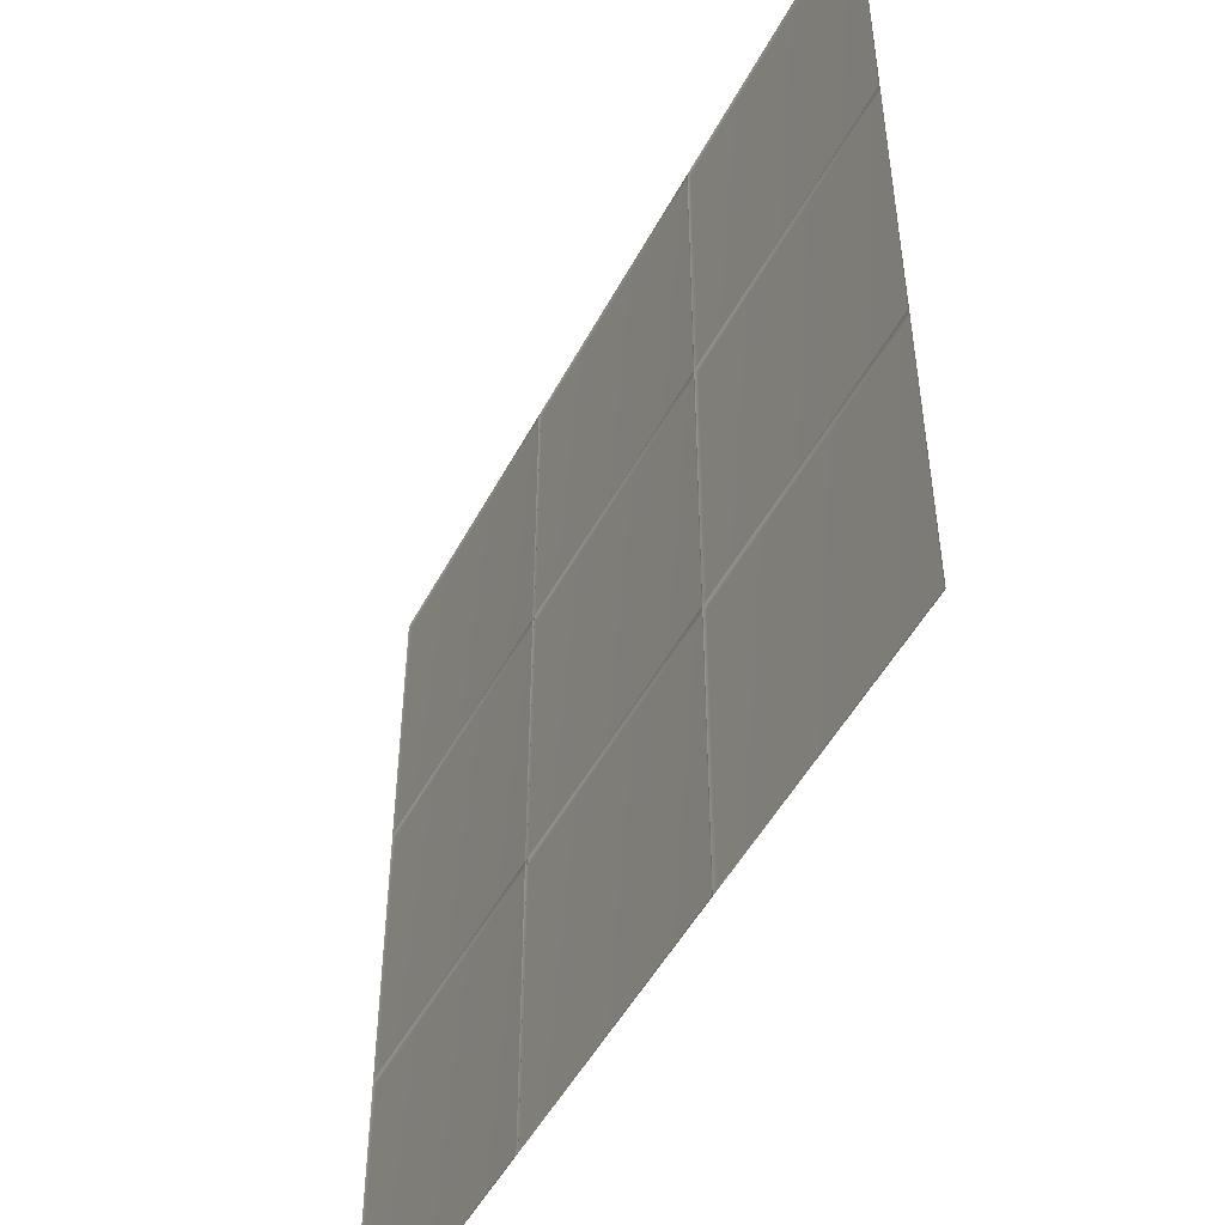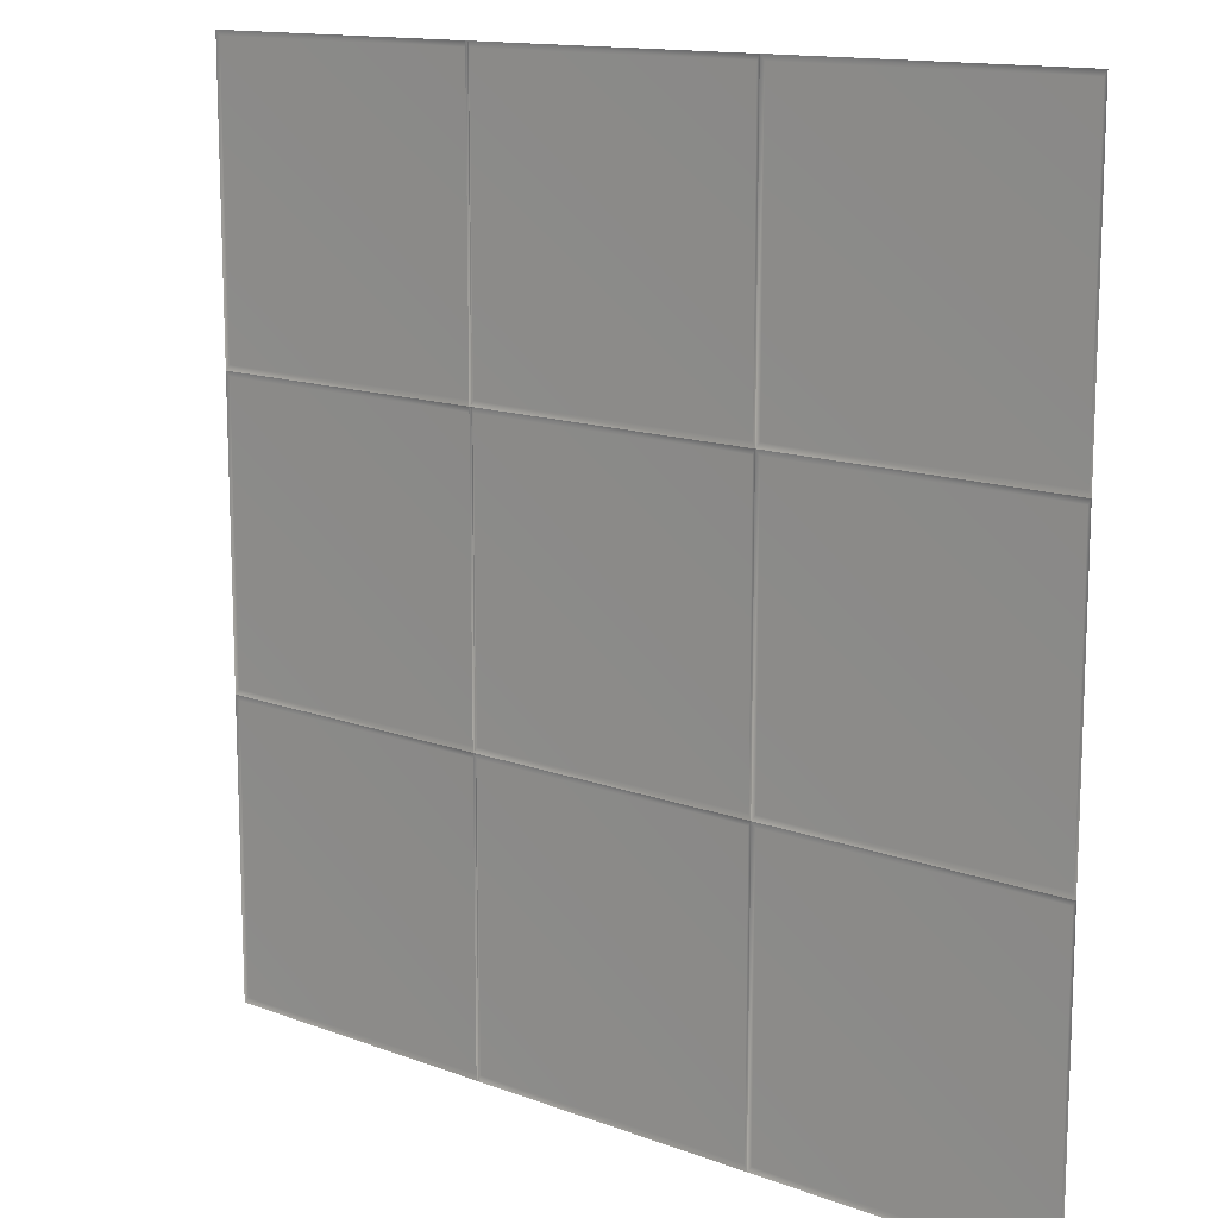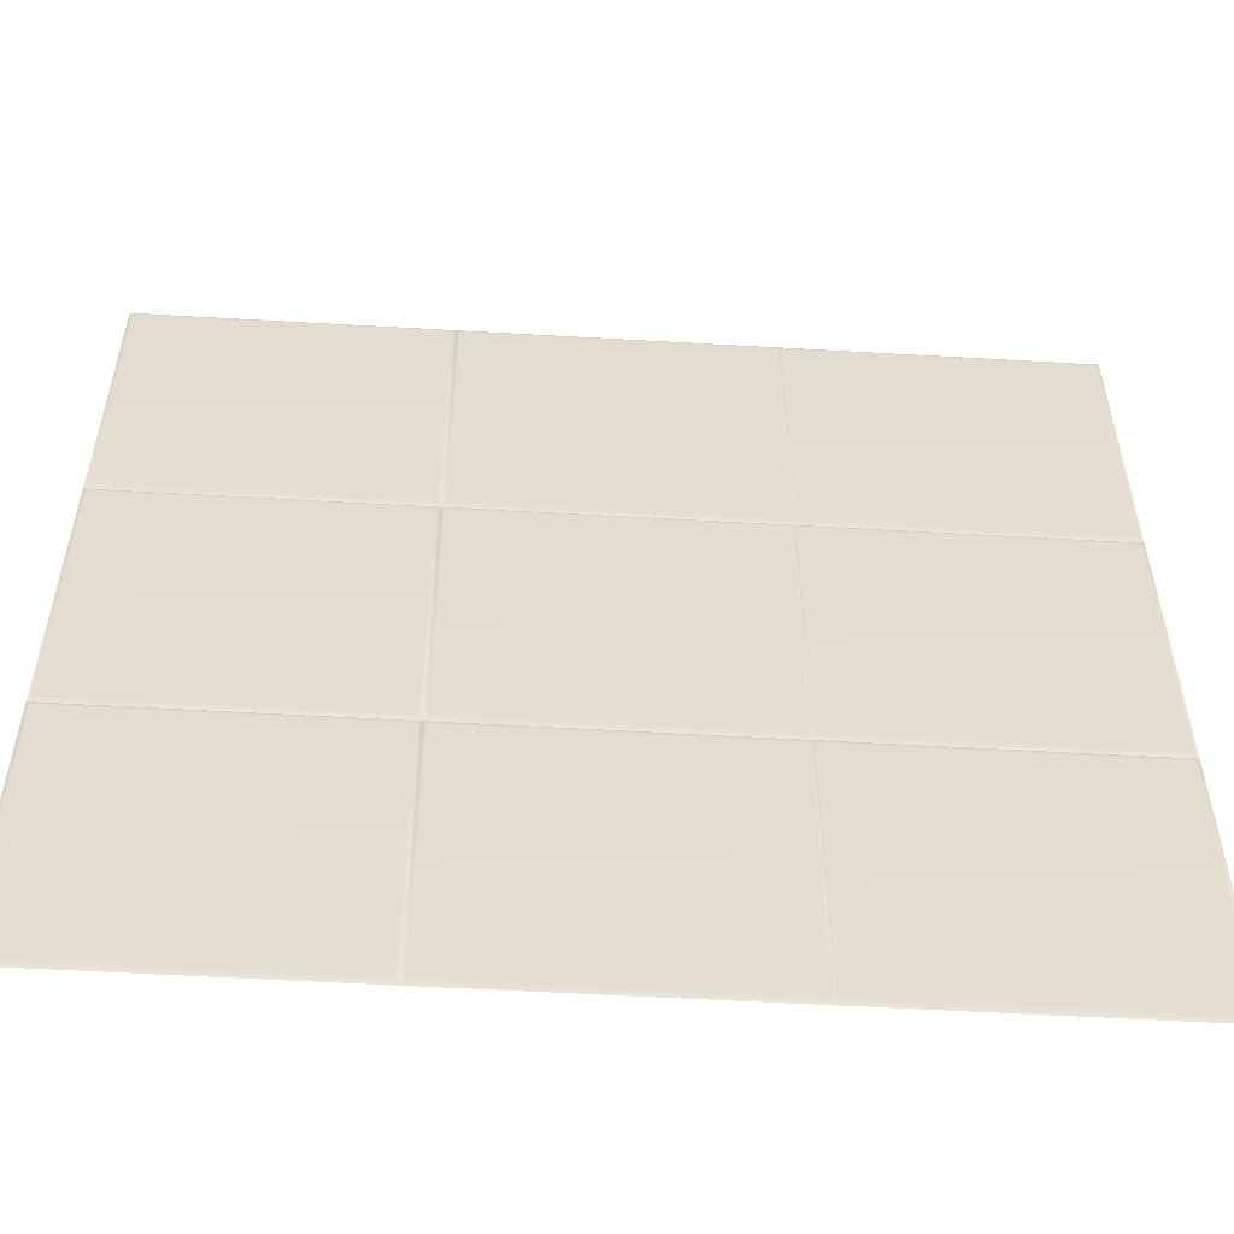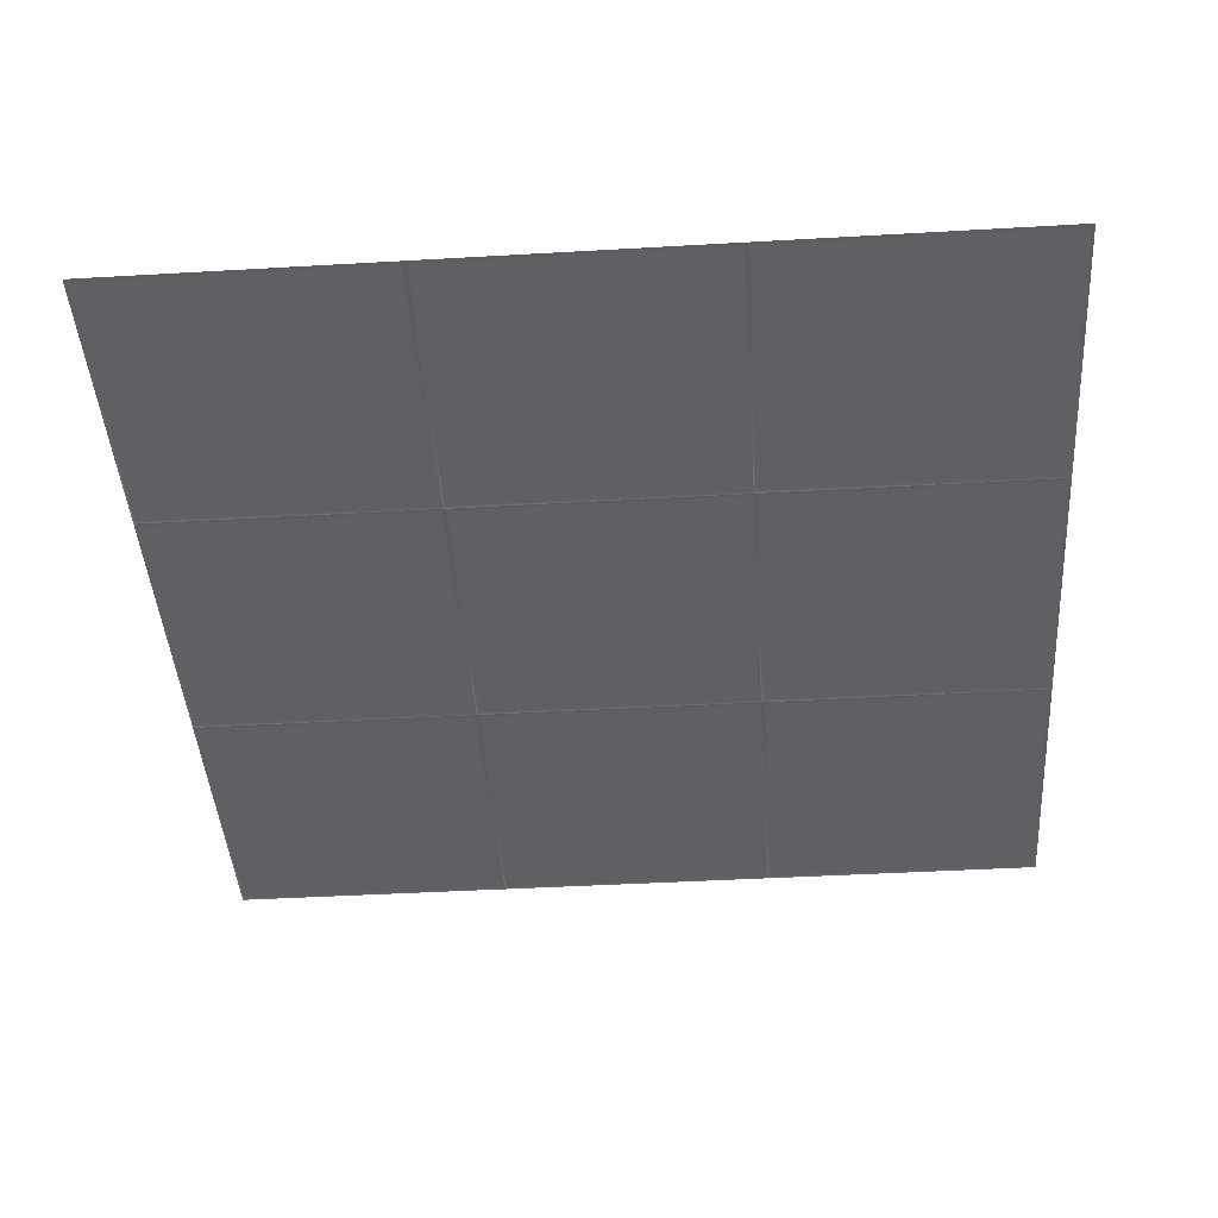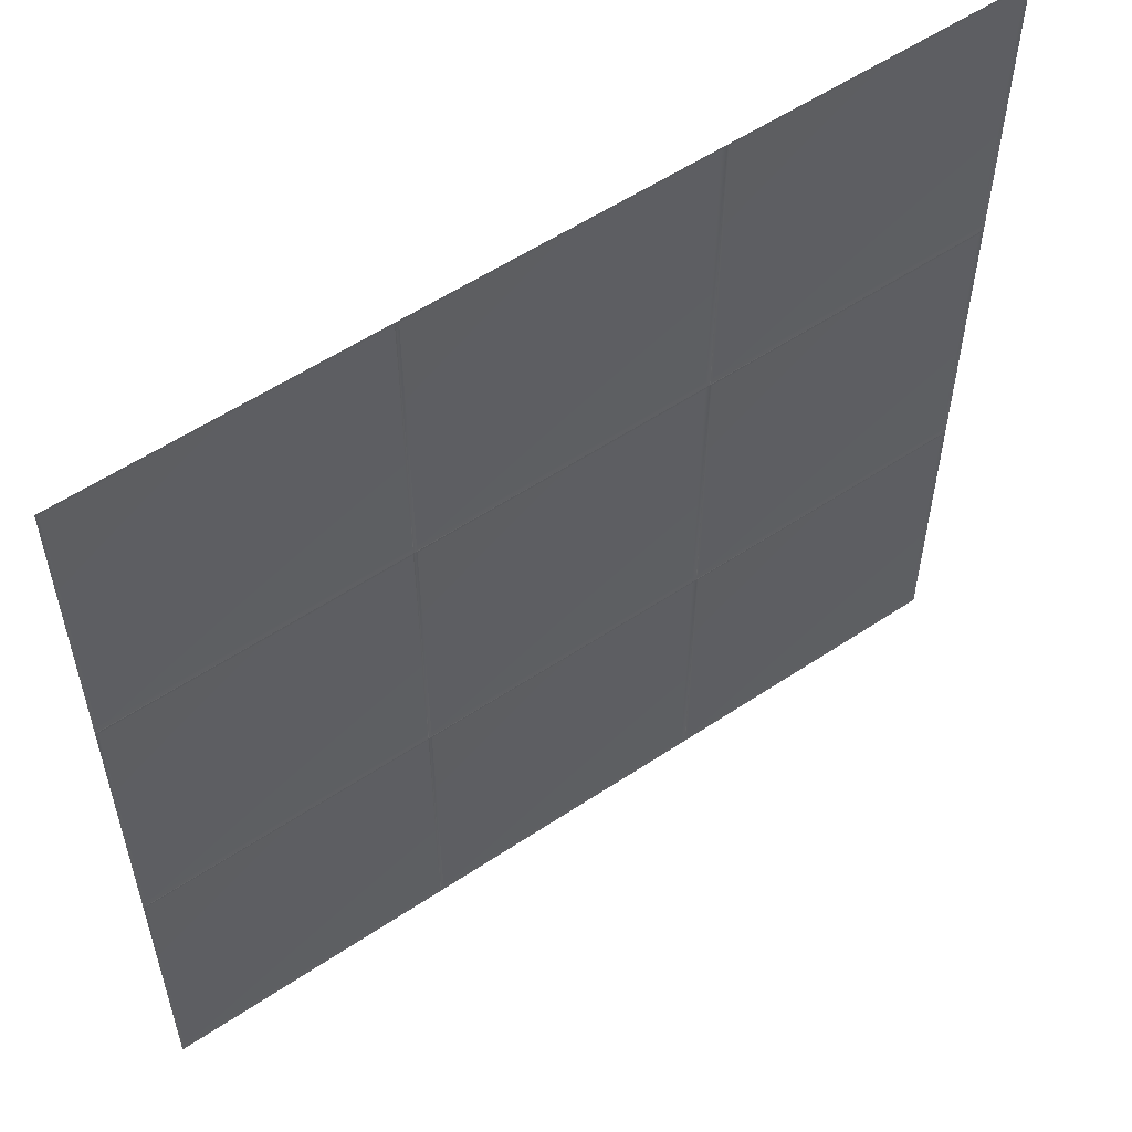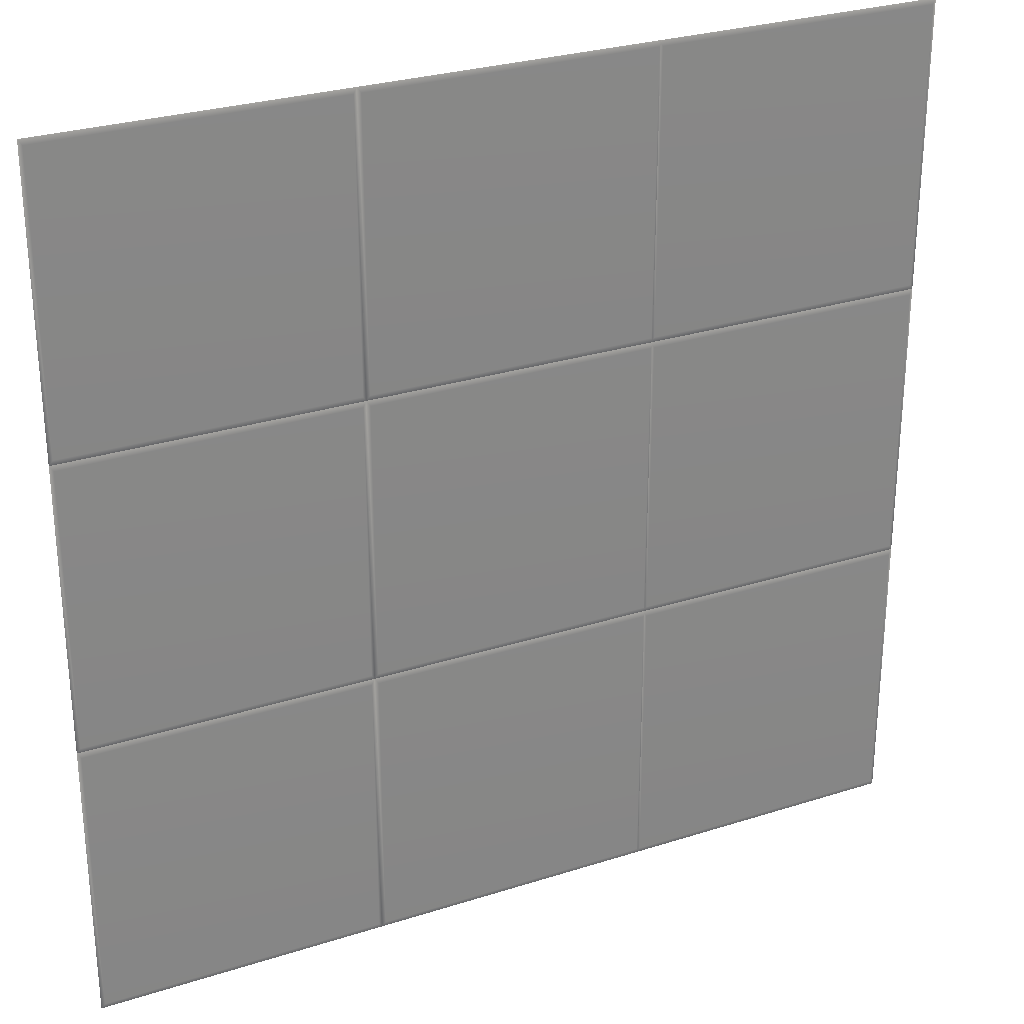
<metadata>
{"format":"obj","ext":"obj","renderer":"f3d","projection":"perspective","resolution":1024,"background":"white","views":[{"elev":-49.8,"azim":62.9,"up":"+Z"},{"elev":13.5,"azim":40.2,"up":"+Z"},{"elev":-55.1,"azim":176.5,"up":"+Z"},{"elev":-43.6,"azim":-176.1,"up":"+Y"},{"elev":56.4,"azim":-34.9,"up":"+Z"},{"elev":28.3,"azim":154.2,"up":"+Z"}]}
</metadata>
<code>
g default
v -0.25 0 0.75
v 0.25 0 0.75
v -0.25 0 0.25
v 0.25 0 0.25
v -0.2439 0.002589 0.7409
v 0.2439 0.002589 0.7409
v 0.2439 0.002589 0.2591
v -0.2439 0.002589 0.2591
v -0.25 0 0.25
v 0.25 0 0.25
v -0.25 0 -0.25
v 0.25 0 -0.25
v -0.2439 0.002589 0.2409
v 0.2439 0.002589 0.2409
v 0.2439 0.002589 -0.2409
v -0.2439 0.002589 -0.2409
v -0.25 0 -0.25
v 0.25 0 -0.25
v -0.25 0 -0.75
v 0.25 0 -0.75
v -0.2439 0.002589 -0.2591
v 0.2439 0.002589 -0.2591
v 0.2439 0.002589 -0.7409
v -0.2439 0.002589 -0.7409
v 0.25 0 -0.25
v 0.75 0 -0.25
v 0.25 0 -0.75
v 0.75 0 -0.75
v 0.2561 0.002589 -0.2591
v 0.7439 0.002589 -0.2591
v 0.7439 0.002589 -0.7409
v 0.2561 0.002589 -0.7409
v 0.25 0 0.75
v 0.75 0 0.75
v 0.25 0 0.25
v 0.75 0 0.25
v 0.2561 0.002589 0.7409
v 0.7439 0.002589 0.7409
v 0.7439 0.002589 0.2591
v 0.2561 0.002589 0.2591
v 0.25 0 0.25
v 0.75 0 0.25
v 0.25 0 -0.25
v 0.75 0 -0.25
v 0.2561 0.002589 0.2409
v 0.7439 0.002589 0.2409
v 0.7439 0.002589 -0.2409
v 0.2561 0.002589 -0.2409
v -0.7439 0 -0.25
v -0.2439 0 -0.25
v -0.7439 0 -0.75
v -0.2439 0 -0.75
v -0.7377 0.002589 -0.2591
v -0.25 0.002589 -0.2591
v -0.25 0.002589 -0.7409
v -0.7377 0.002589 -0.7409
v -0.7439 0 0.25
v -0.2439 0 0.25
v -0.7439 0 -0.25
v -0.2439 0 -0.25
v -0.7377 0.002589 0.2409
v -0.25 0.002589 0.2409
v -0.25 0.002589 -0.2409
v -0.7377 0.002589 -0.2409
v -0.7439 0 0.75
v -0.2439 0 0.75
v -0.7439 0 0.25
v -0.2439 0 0.25
v -0.7377 0.002589 0.7409
v -0.25 0.002589 0.7409
v -0.25 0.002589 0.2591
v -0.7377 0.002589 0.2591
g floor_tiles:pPlane12
f 5 6 7 8
f 1 2 6 5
f 2 4 7 6
f 4 3 8 7
f 3 1 5 8
f 13 14 15 16
f 9 10 14 13
f 10 12 15 14
f 12 11 16 15
f 11 9 13 16
f 21 22 23 24
f 17 18 22 21
f 18 20 23 22
f 20 19 24 23
f 19 17 21 24
f 29 30 31 32
f 25 26 30 29
f 26 28 31 30
f 28 27 32 31
f 27 25 29 32
f 37 38 39 40
f 33 34 38 37
f 34 36 39 38
f 36 35 40 39
f 35 33 37 40
f 45 46 47 48
f 41 42 46 45
f 42 44 47 46
f 44 43 48 47
f 43 41 45 48
f 53 54 55 56
f 49 50 54 53
f 50 52 55 54
f 52 51 56 55
f 51 49 53 56
f 61 62 63 64
f 57 58 62 61
f 58 60 63 62
f 60 59 64 63
f 59 57 61 64
f 69 70 71 72
f 65 66 70 69
f 66 68 71 70
f 68 67 72 71
f 67 65 69 72

</code>
